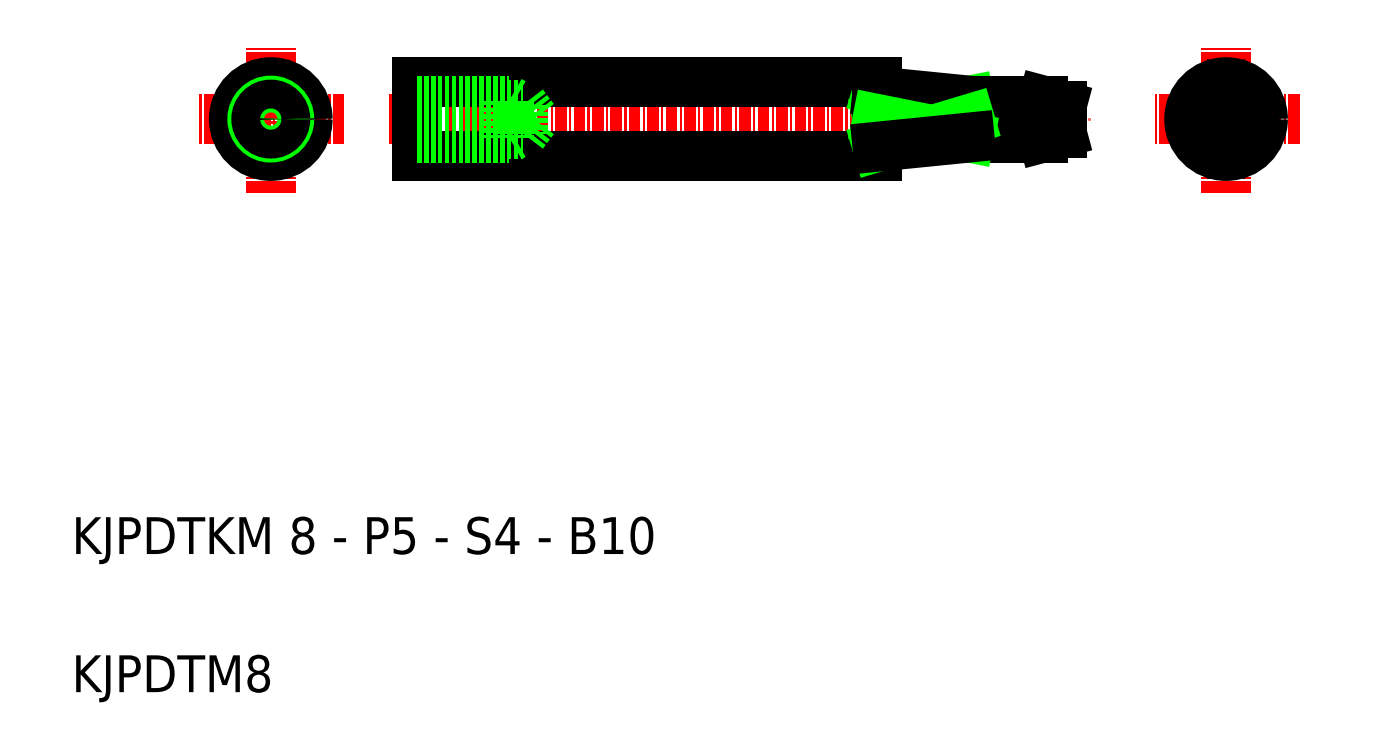
<metadata>
{"format":"dxf","ext":"dxf","renderer":"ezdxf+matplotlib","layout":"modelspace","background":"white","min_lineweight":24,"dpi":150}
</metadata>
<code>
0
SECTION
2
ENTITIES
0
TEXT
8
0
10
102.5
20
25
30
0
40
4
1
KJPDTKM 8 - P5 - S4 - B10
0
TEXT
8
0
10
102.5
20
10
30
0
40
4
1
KJPDTM8
0
LINE
8
CENTER
10
124.1
20
64.24
30
0
11
124.1
21
80.24
31
0
0
LINE
8
CENTER
10
132.1
20
72.24
30
0
11
116.1
21
72.24
31
0
0
LINE
8
CENTER
10
137
20
72.24
30
0
11
213
21
72.24
31
0
0
LINE
8
0
10
190
20
76.24
30
0
11
140
21
76.24
31
0
0
LINE
8
0
10
190
20
68.24
30
0
11
140
21
68.24
31
0
0
LINE
8
0
10
151.5
20
73.8
30
0
11
152.7
21
72.24
31
0
0
LINE
8
0
10
151.5
20
73.8
30
0
11
151.5
21
70.67
31
0
0
LINE
8
0
10
150
20
74.24
30
0
11
150
21
70.24
31
0
0
LINE
8
0
10
140
20
76.24
30
0
11
140
21
72.24
31
0
0
LINE
8
0
10
140
20
68.24
30
0
11
140
21
72.24
31
0
0
LINE
8
0
10
140
20
70.67
30
0
11
151.5
21
70.67
31
0
0
LINE
8
0
10
150
20
70.24
30
0
11
150.7
21
70.62
31
0
0
LINE
8
0
10
140
20
70.24
30
0
11
150
21
70.24
31
0
0
LINE
8
0
10
151.5
20
70.67
30
0
11
152.7
21
72.24
31
0
0
LINE
8
0
10
140
20
73.8
30
0
11
151.5
21
73.8
31
0
0
LINE
8
0
10
150
20
74.24
30
0
11
150.7
21
73.86
31
0
0
LINE
8
0
10
140
20
74.24
30
0
11
150
21
74.24
31
0
0
LINE
8
0
10
200
20
74.24
30
0
11
190
21
72.24
31
0
0
LINE
8
0
10
190
20
75.24
30
0
11
200
21
72.24
31
0
0
LINE
8
0
10
210
20
73.7
30
0
11
210
21
72.24
31
0
0
LINE
8
0
10
208
20
74.24
30
0
11
208
21
70.24
31
0
0
LINE
8
0
10
200
20
73.24
30
0
11
200
21
72.24
31
0
0
LINE
8
0
10
190
20
76.24
30
0
11
190
21
68.24
31
0
0
LINE
8
0
10
190
20
72.24
30
0
11
200
21
72.24
31
0
0
LINE
8
0
10
210
20
70.77
30
0
11
210
21
72.24
31
0
0
LINE
8
0
10
208
20
70.24
30
0
11
210
21
70.77
31
0
0
LINE
8
0
10
200
20
70.24
30
0
11
200
21
71.24
31
0
0
LINE
8
0
10
200
20
71.24
30
0
11
200
21
72.24
31
0
0
LINE
8
0
10
200
20
70.24
30
0
11
208
21
70.24
31
0
0
LINE
8
0
10
208
20
74.24
30
0
11
210
21
73.7
31
0
0
LINE
8
0
10
200
20
74.24
30
0
11
200
21
73.24
31
0
0
LINE
8
0
10
200
20
74.24
30
0
11
208
21
74.24
31
0
0
LINE
8
0
10
190
20
75.24
30
0
11
200
21
74.24
31
0
0
LINE
8
0
10
200
20
70.24
30
0
11
190
21
72.24
31
0
0
LINE
8
0
10
190
20
69.24
30
0
11
200
21
72.24
31
0
0
LINE
8
0
10
190
20
69.24
30
0
11
200
21
70.24
31
0
0
LINE
8
CENTER
10
235.9
20
72.24
30
0
11
219.9
21
72.24
31
0
0
LINE
8
CENTER
10
227.9
20
64.24
30
0
11
227.9
21
80.24
31
0
0
CIRCLE
8
0
10
124.1
20
72.24
30
0
40
4
0
CIRCLE
8
0
10
124.1
20
72.24
30
0
40
2
0
CIRCLE
8
0
10
124.1
20
72.24
30
0
40
1.567
0
CIRCLE
8
0
10
227.9
20
72.24
30
0
40
4
0
ARC
8
0
10
227.9
20
72.24
30
0
40
3
50
70.53
51
109.5
0
LINE
8
0
10
228.9
20
75.07
30
0
11
230.5
21
72.24
31
0
0
LINE
8
0
10
226.9
20
75.07
30
0
11
225.2
21
72.24
31
0
0
LINE
8
0
10
228.9
20
69.41
30
0
11
230.5
21
72.24
31
0
0
LINE
8
0
10
226.9
20
69.41
30
0
11
225.2
21
72.24
31
0
0
ARC
8
0
10
227.9
20
72.24
30
0
40
3
50
250.5
51
289.5
0
CIRCLE
8
0
10
227.9
20
72.24
30
0
40
2
0
ENDSEC
0
EOF

</code>
